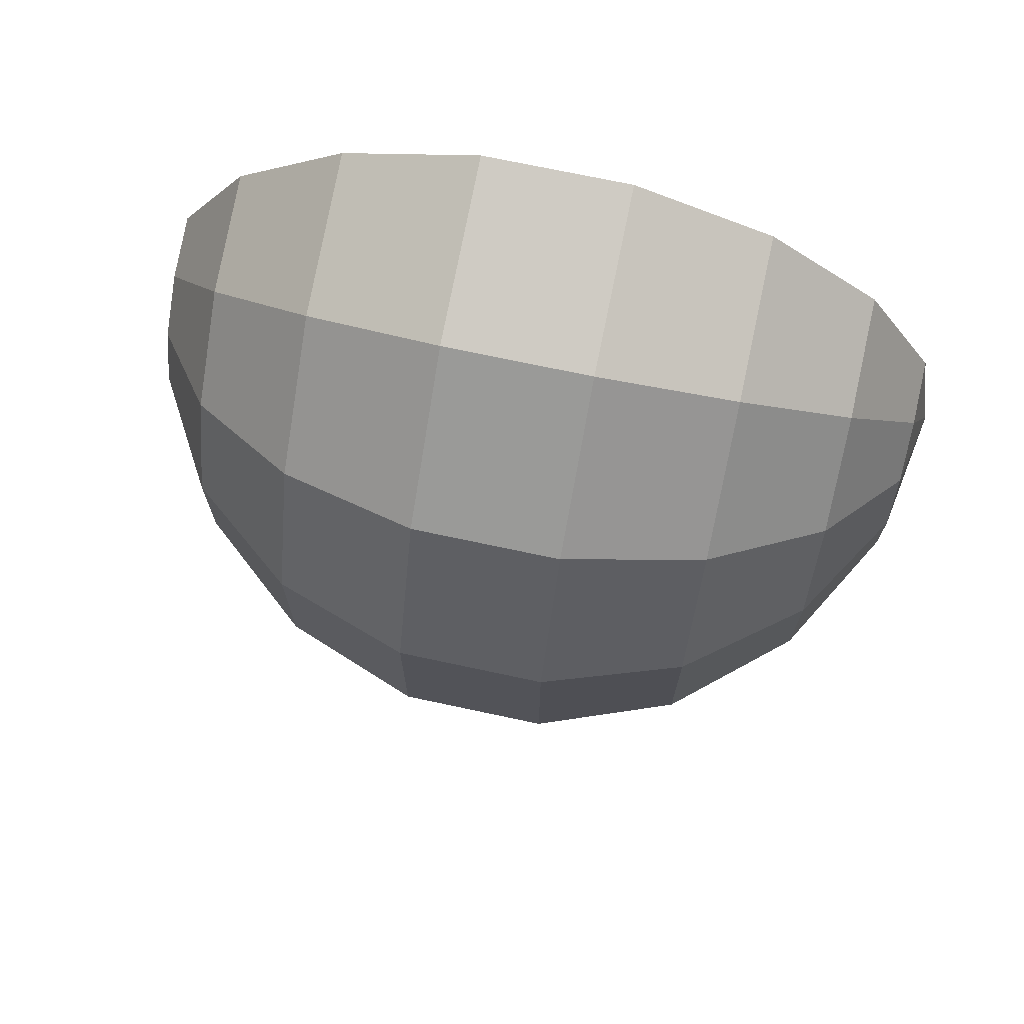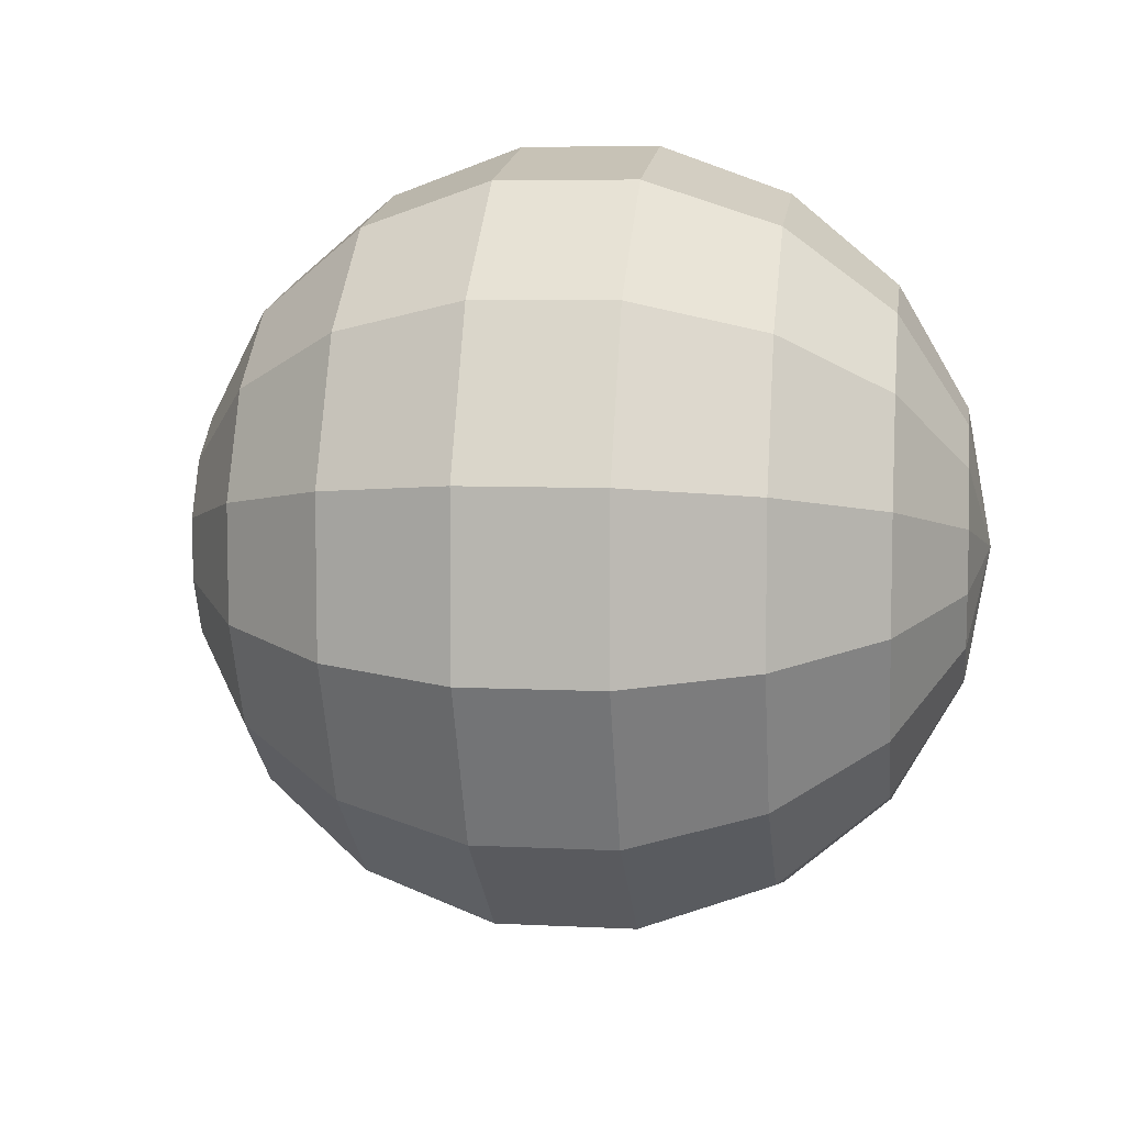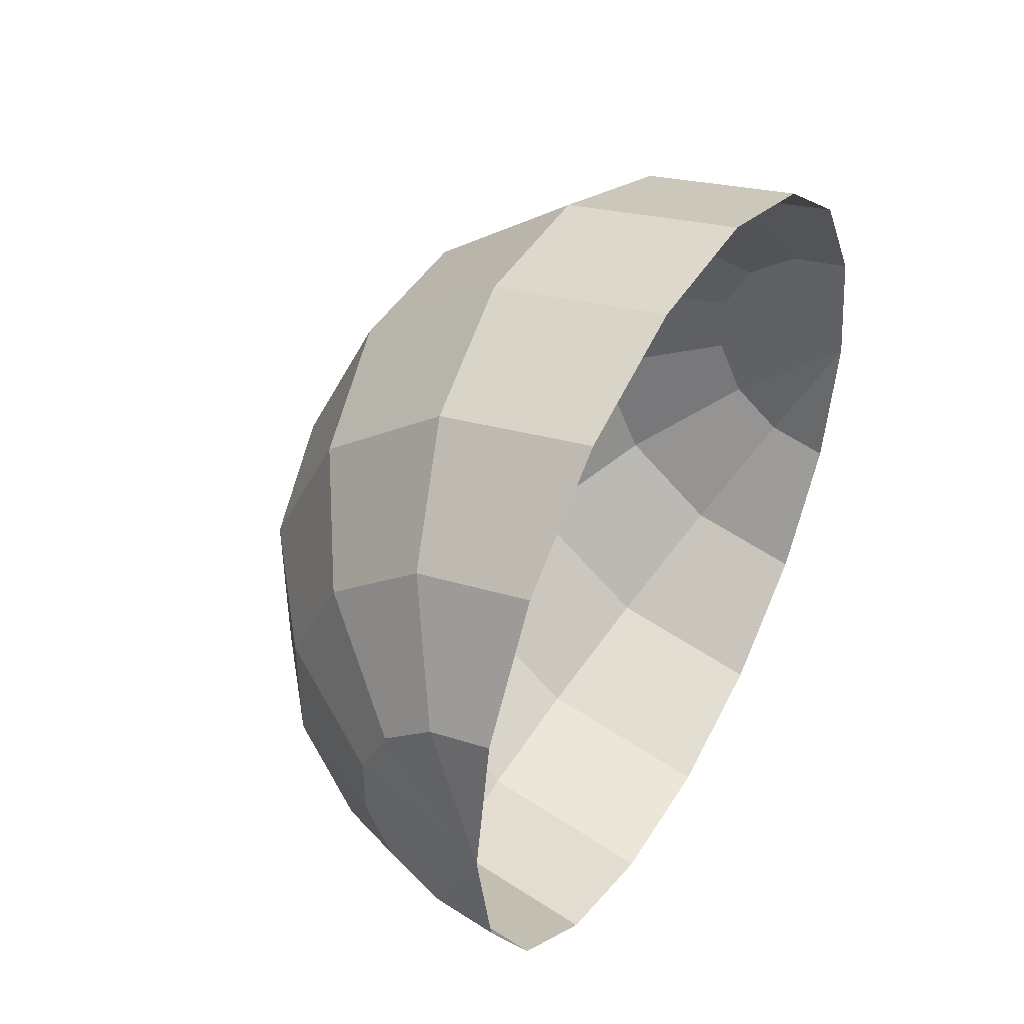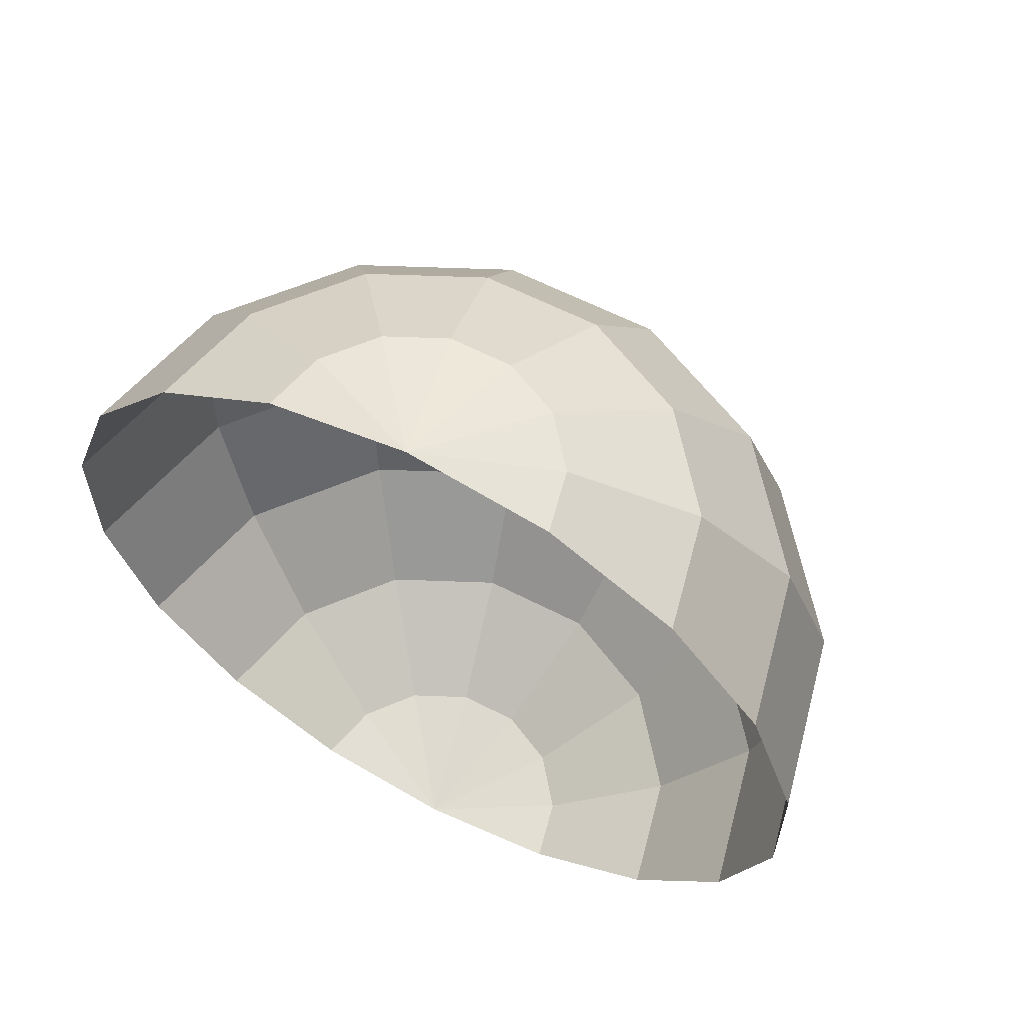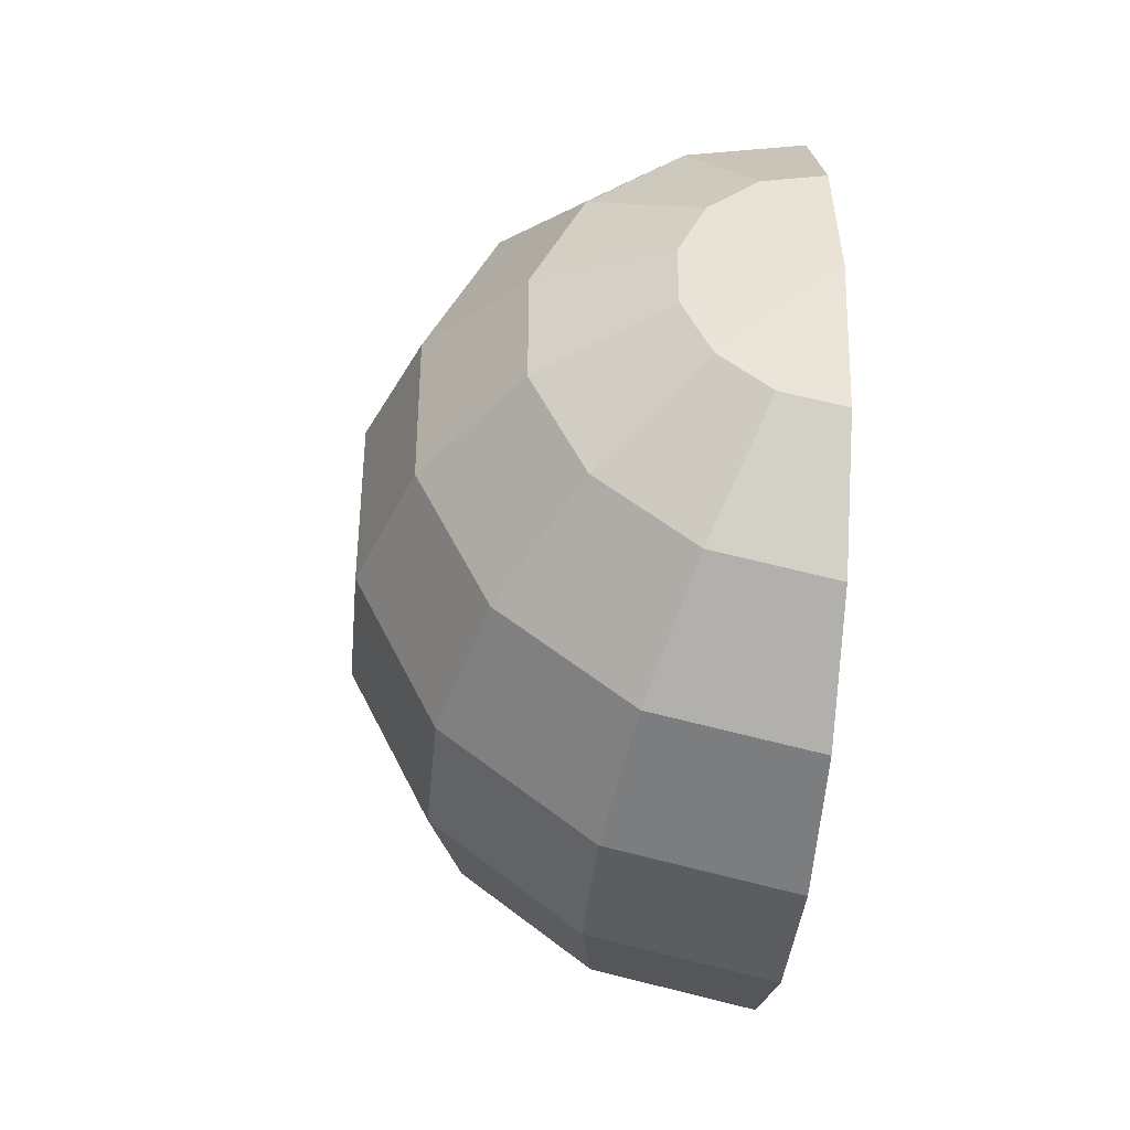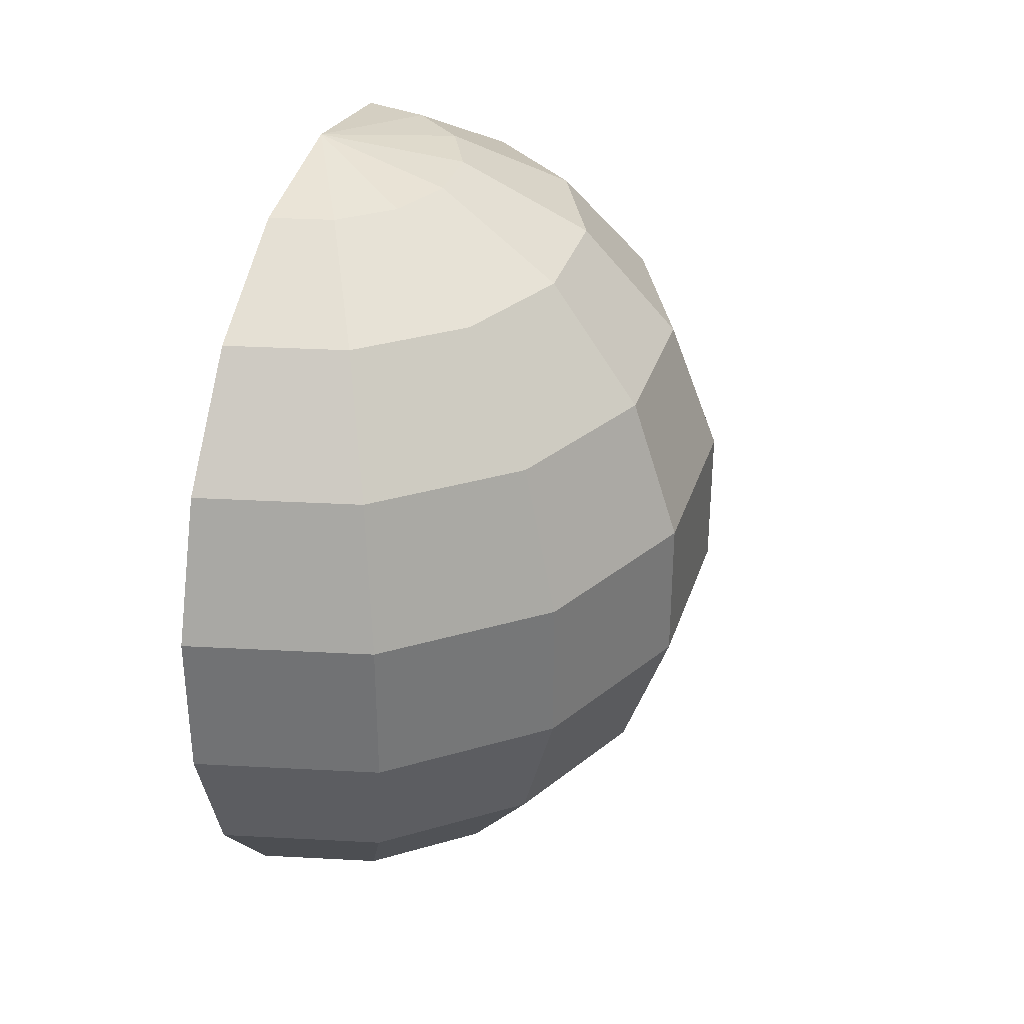
<metadata>
{"format":"obj","ext":"obj","renderer":"f3d","projection":"perspective","resolution":1024,"background":"white","views":[{"elev":71.4,"azim":-77.9,"up":"+Z"},{"elev":6.8,"azim":-81.6,"up":"+Z"},{"elev":45.0,"azim":29.7,"up":"+Z"},{"elev":60.3,"azim":117.9,"up":"+Y"},{"elev":-39.8,"azim":-5.2,"up":"+Z"},{"elev":33.9,"azim":-163.0,"up":"+Y"}]}
</metadata>
<code>
o Sphere
v 0 0.9397 -0.342
v 0 0.766 -0.6428
v 0 0.5 -0.866
v 0 0.1736 -0.9848
v 0 -0.1736 -0.9848
v 0 -0.5 -0.866
v 0 -0.766 -0.6428
v 0 -0.9397 -0.342
v 0 -1 -0
v -0 1 -0
v -0 0.9397 0.342
v -0 0.766 0.6428
v -0 0.5 0.866
v -0 0.1736 0.9848
v -0 -0.1736 0.9848
v -0 -0.5 0.866
v -0 -0.766 0.6428
v -0 -0.9397 0.342
v -0.1484 0.9397 0.3081
v -0.2789 0.766 0.5791
v -0.3758 0.5 0.7803
v -0.4273 0.1736 0.8873
v -0.4273 -0.1736 0.8873
v -0.3758 -0.5 0.7803
v -0.2789 -0.766 0.5791
v -0.1484 -0.9397 0.3081
v -0.2674 0.9397 0.2132
v -0.5026 0.766 0.4008
v -0.6771 0.5 0.54
v -0.77 0.1736 0.614
v -0.77 -0.1736 0.614
v -0.6771 -0.5 0.54
v -0.5026 -0.766 0.4008
v -0.2674 -0.9397 0.2132
v -0.3334 0.9397 0.07611
v -0.6267 0.766 0.143
v -0.8443 0.5 0.1927
v -0.9601 0.1736 0.2191
v -0.9601 -0.1736 0.2191
v -0.8443 -0.5 0.1927
v -0.6267 -0.766 0.143
v -0.3334 -0.9397 0.07611
v -0.3334 0.9397 -0.07611
v -0.6267 0.766 -0.143
v -0.8443 0.5 -0.1927
v -0.9601 0.1736 -0.2191
v -0.9601 -0.1736 -0.2191
v -0.8443 -0.5 -0.1927
v -0.6267 -0.766 -0.143
v -0.3334 -0.9397 -0.07611
v -0.2674 0.9397 -0.2132
v -0.5026 0.766 -0.4008
v -0.6771 0.5 -0.54
v -0.77 0.1736 -0.614
v -0.77 -0.1736 -0.614
v -0.6771 -0.5 -0.54
v -0.5026 -0.766 -0.4008
v -0.2674 -0.9397 -0.2132
v -0.1484 0.9397 -0.3081
v -0.2789 0.766 -0.5791
v -0.3758 0.5 -0.7803
v -0.4273 0.1736 -0.8873
v -0.4273 -0.1736 -0.8873
v -0.3758 -0.5 -0.7803
v -0.2789 -0.766 -0.5791
v -0.1484 -0.9397 -0.3081
f 13 12 20 21
f 17 16 24 25
f 14 13 21 22
f 11 10 19
f 18 17 25 26
f 15 14 22 23
f 12 11 19 20
f 9 18 26
f 16 15 23 24
f 19 10 27
f 26 25 33 34
f 23 22 30 31
f 20 19 27 28
f 9 26 34
f 24 23 31 32
f 21 20 28 29
f 25 24 32 33
f 22 21 29 30
f 9 34 42
f 32 31 39 40
f 29 28 36 37
f 33 32 40 41
f 30 29 37 38
f 27 10 35
f 34 33 41 42
f 31 30 38 39
f 28 27 35 36
f 41 40 48 49
f 38 37 45 46
f 35 10 43
f 42 41 49 50
f 39 38 46 47
f 36 35 43 44
f 9 42 50
f 40 39 47 48
f 37 36 44 45
f 47 46 54 55
f 44 43 51 52
f 9 50 58
f 48 47 55 56
f 45 44 52 53
f 49 48 56 57
f 46 45 53 54
f 43 10 51
f 50 49 57 58
f 53 52 60 61
f 57 56 64 65
f 54 53 61 62
f 51 10 59
f 58 57 65 66
f 55 54 62 63
f 52 51 59 60
f 9 58 66
f 56 55 63 64
f 59 10 1
f 66 65 7 8
f 63 62 4 5
f 60 59 1 2
f 9 66 8
f 64 63 5 6
f 61 60 2 3
f 65 64 6 7
f 62 61 3 4

</code>
